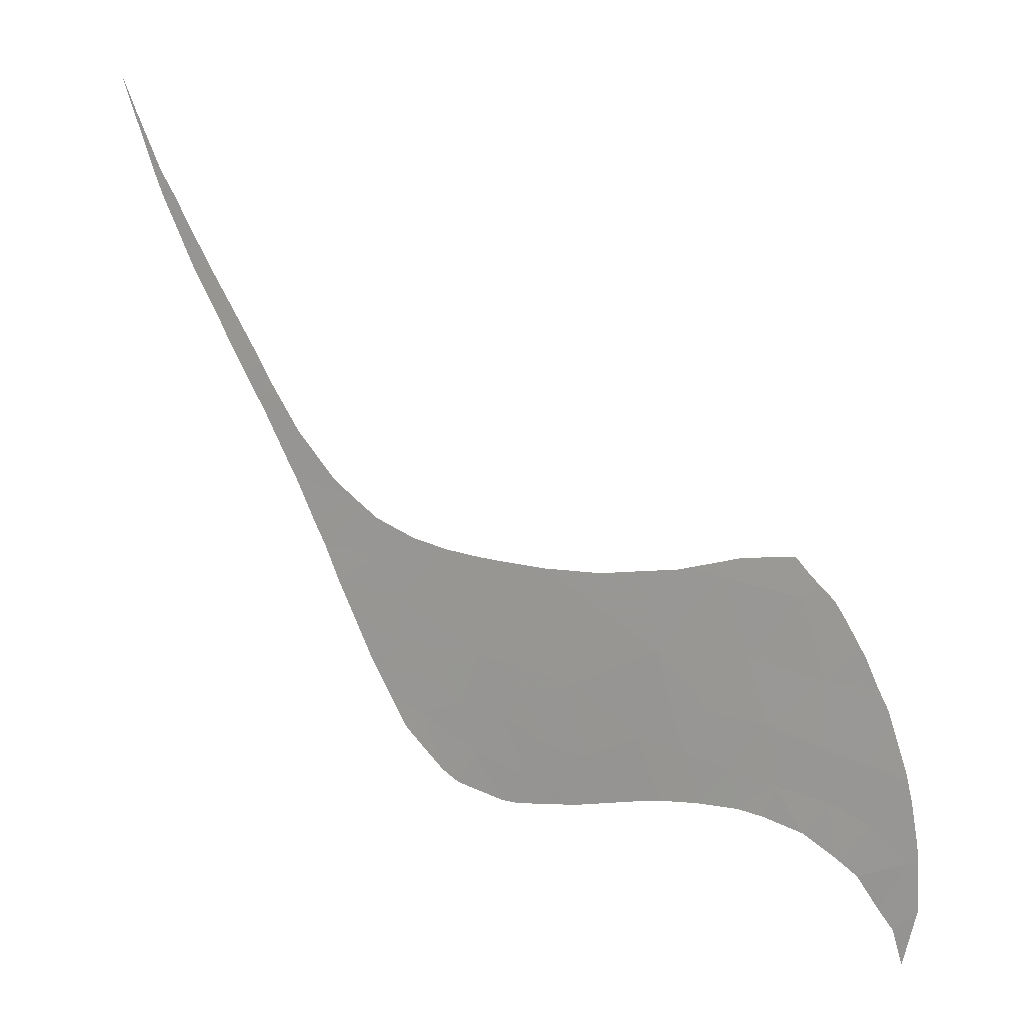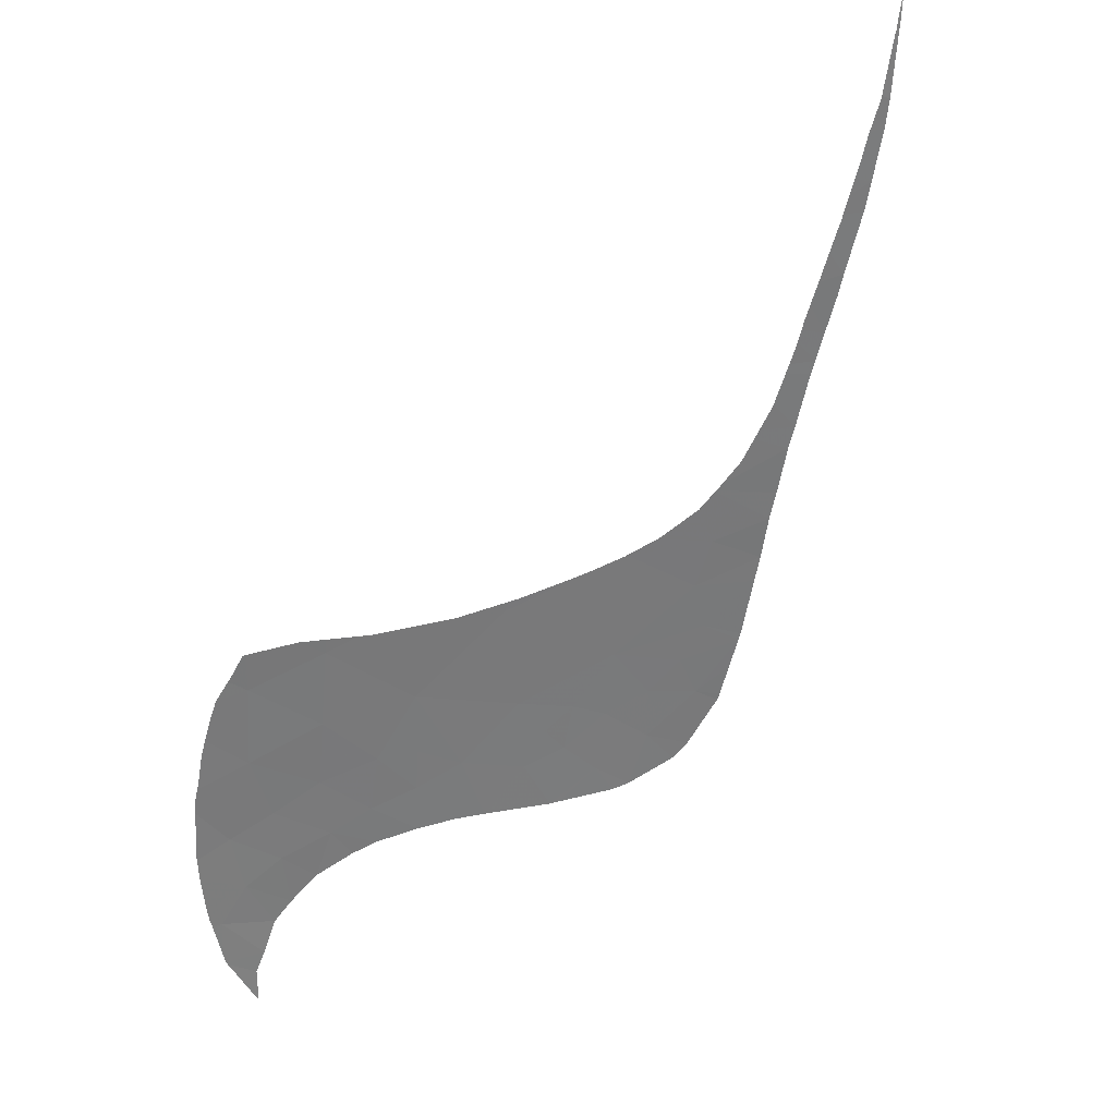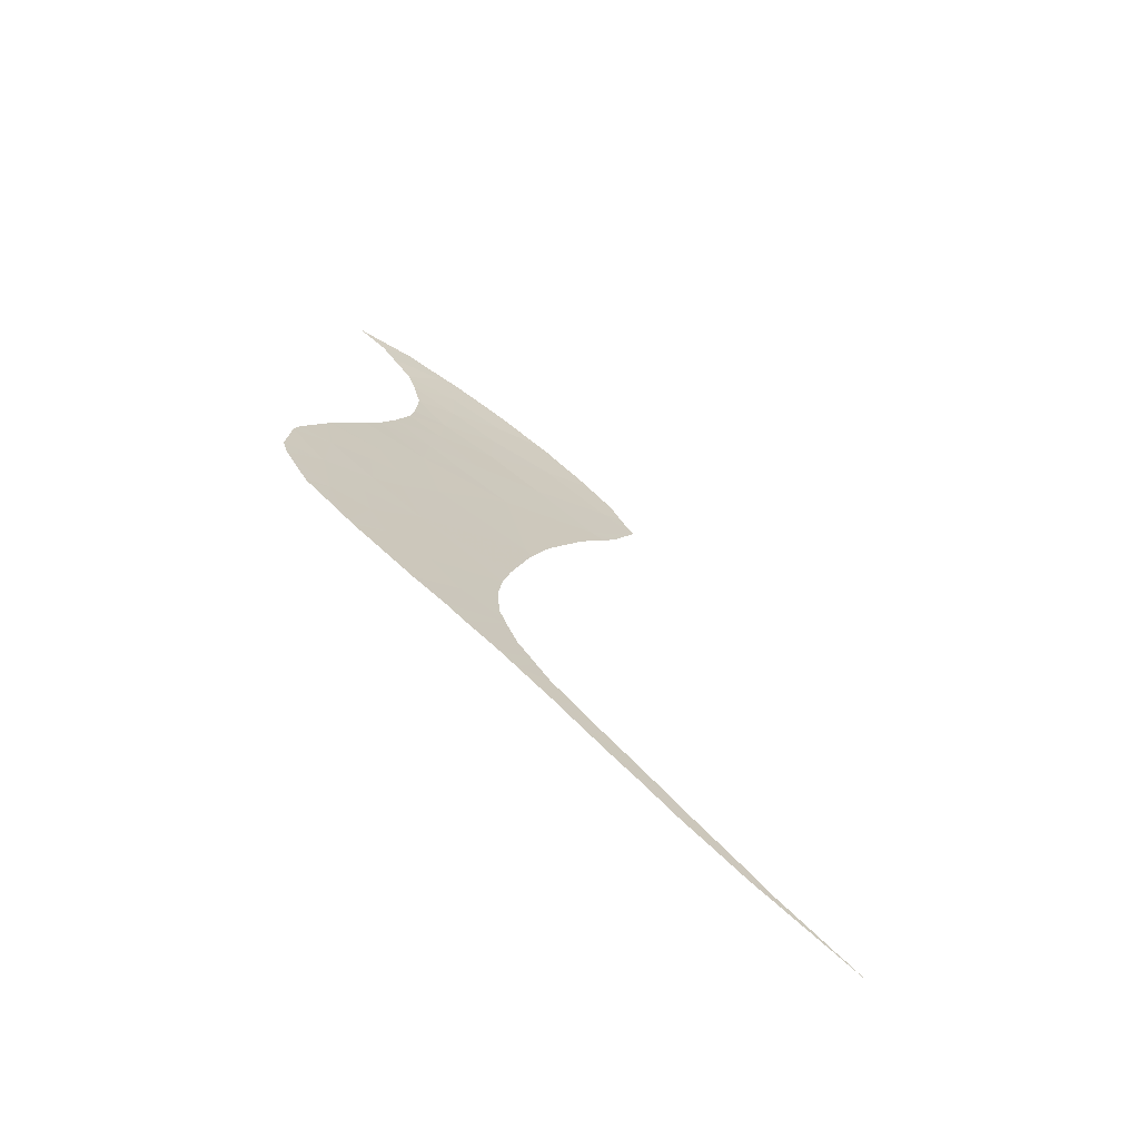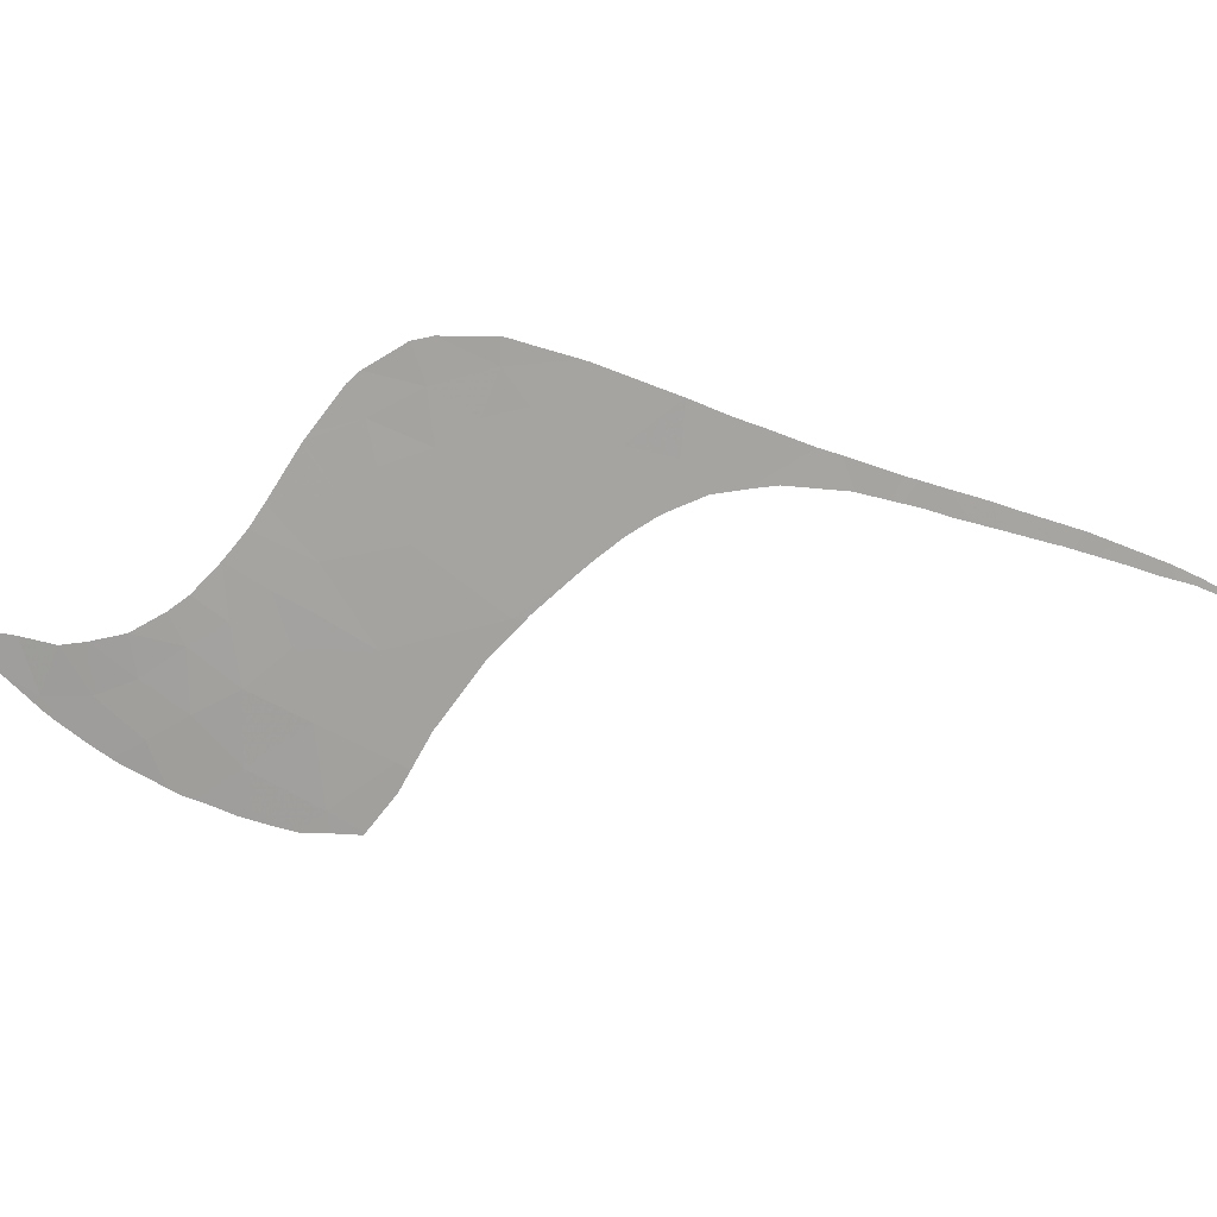
<metadata>
{"format":"obj","ext":"obj","renderer":"f3d","projection":"perspective","resolution":1024,"background":"white","views":[{"elev":-7.9,"azim":5.9,"up":"+Z"},{"elev":53.8,"azim":146.3,"up":"+Z"},{"elev":28.1,"azim":-64.0,"up":"+Y"},{"elev":-45.2,"azim":-128.0,"up":"+Y"}]}
</metadata>
<code>
v 27.23 88.43 -28.16
v 26.67 88.46 -27.71
v 27.84 87.77 -27.11
v 26.06 87.92 -25.81
v 25.34 88.3 -26.1
v 24.88 88.09 -25.13
v 28.21 86.31 -23.88
v 31.04 84.32 -21.61
v 31.4 85.56 -25.01
v 28.94 86.9 -25.98
v 29.83 86.36 -25.5
v 30.43 86.74 -26.96
v 33.36 86.43 -28.87
v 31.42 87.21 -28.96
v 31.77 86.41 -27.38
v 27.48 87.24 -25.46
v 34.31 84.07 -24.03
v 39.49 83.49 -27.21
v 38.02 84.49 -28.41
v 37.84 83.75 -26.46
v 34.25 86.07 -28.85
v 33.56 85.48 -26.78
v 35.1 85.14 -27.38
v 36.62 84.76 -27.82
v 35.46 85.65 -28.93
v 36.79 85.23 -29.13
v 37.15 84.82 -28.45
v 25.37 87.22 -23.45
v 25.36 86.62 -21.95
v 24.41 87.89 -24.18
v 24.31 87.84 -23.98
v 26.31 87.32 -24.56
v 38.95 81.82 -22.58
v 37.2 83.14 -24.34
v 36.44 82.42 -21.84
v 25.46 88.33 -26.29
v 29.66 87.45 -27.95
v 31.02 87.36 -28.95
v 29.31 87.98 -28.89
v 41.01 83.23 -27.81
v 39.73 84.13 -28.95
v 23.58 87.39 -22.16
v 39.9 84.77 -30.67
v 38.89 84.79 -29.92
v 30.86 86.27 -26.21
v 34.74 84.73 -26.04
v 28.99 86.52 -25.12
v 35.97 84.27 -26.01
v 17.54 84.06 -8.291
v 17.98 83.92 -8.351
v 18.15 84.47 -9.808
v 16.66 83.17 -5.466
v 16.73 83.13 -5.426
v 16.74 83.14 -5.465
v 28.77 88.13 -28.78
v 31.32 87.25 -28.97
v 41.07 84 -29.7
v 40.6 84.8 -31.28
v 22.41 86.66 -19.21
v 24.12 85.82 -18.75
v 22.78 86.87 -20.06
v 24.56 86.35 -20.5
v 23.25 87.19 -21.36
v 37.62 85.03 -29.38
v 42.19 84.15 -30.88
v 41.27 85.07 -32.34
v 40.56 82.87 -26.52
v 41.59 82.37 -26.11
v 39.65 82.62 -25.16
v 38.43 81.52 -21.32
v 38.67 81.44 -21.33
v 38.76 81.41 -21.33
v 42.49 84.75 -32.47
v 41.73 85.22 -33
v 42.38 84.94 -32.82
v 41.93 85.53 -33.82
v 42.52 84.69 -32.37
v 42.52 84.56 -32.06
v 19.08 84.45 -10.63
v 18.49 84.69 -10.66
v 19.2 84.51 -10.9
v 19.34 85.1 -12.44
v 18.8 84.32 -10.06
v 19.04 84.44 -10.56
v 42.31 83.32 -28.98
v 42.18 83.06 -28.26
v 42.14 82.99 -28.06
v 22.04 85.63 -16.28
v 21.51 86.16 -17.08
v 22 85.62 -16.22
v 41.28 82.2 -25.45
v 40.9 81.94 -24.48
v 24.3 85.81 -18.91
v 24.76 85.8 -19.31
v 25.89 85.61 -19.95
v 17.74 83.82 -7.906
v 17.27 83.83 -7.484
v 17.47 83.69 -7.36
v 17.52 83.72 -7.467
v 18.03 83.94 -8.461
v 35.05 82.8 -21.52
v 35.14 82.77 -21.51
v 28.34 85.01 -20.78
v 28.42 84.99 -20.8
v 28.96 84.83 -20.92
v 19.3 84.54 -11.06
v 39.96 81.54 -22.72
v 39.42 81.49 -22.13
v 39.2 81.47 -21.88
v 36.31 82.28 -21.37
v 37.09 81.97 -21.27
v 18.58 84.22 -9.619
v 18.41 84.14 -9.278
v 18.36 84.12 -9.18
v 27.19 85.32 -20.47
v 42.46 83.75 -30.13
v 42.47 83.78 -30.19
v 42.34 85.01 -32.95
v 42.1 85.45 -33.78
v 42 85.63 -34.1
v 42.5 84.06 -30.89
v 42.5 84.26 -31.36
v 41.4 82.26 -25.69
v 42.5 83.93 -30.58
v 41.71 82.5 -26.55
v 41.9 82.72 -27.22
v 27.13 85.34 -20.44
v 27.05 85.35 -20.41
v 26.11 85.57 -20.06
v 21.48 85.43 -15.27
v 20.79 85.77 -15.46
v 20.57 85.68 -15.04
v 21.34 85.38 -15.01
v 20.99 85.25 -14.36
v 21.04 85.27 -14.48
v 21.82 86.31 -17.75
v 23.94 85.82 -18.58
v 24.17 85.81 -18.79
v 20.09 84.87 -12.58
v 19.65 84.69 -11.73
v 19.62 85.26 -13.09
v 20.13 84.88 -12.64
v 34.03 83.18 -21.52
v 35.01 82.82 -21.53
v 32.49 83.74 -21.51
v 31.89 83.93 -21.43
v 32.4 83.77 -21.5
v 31.16 84.17 -21.34
v 30.86 84.26 -21.3
v 30.58 84.35 -21.26
v 40.02 81.57 -22.83
v 40.3 81.67 -23.32
v 20.22 84.92 -12.83
v 20.43 85 -13.23
v 20.18 85.5 -14.22
v 20.68 85.1 -13.71
v 35.38 82.66 -21.48
v 20.81 85.16 -13.97
v 22.76 85.75 -17.27
v 23.25 85.83 -17.93
v 16.7 83.21 -5.596
v 16.83 83.21 -5.695
v 16.85 83.22 -5.746
v 16.77 83.17 -5.546
v 16.78 83.18 -5.595
v 16.67 83.19 -5.509
v 16.71 83.11 -5.37
v 16.38 82.83 -4.478
v 29.94 84.54 -21.13
v 22.56 85.71 -16.99
v 40.66 81.83 -24.01
f 3 2 1
f 6 5 4
f 9 8 7
f 12 11 10
f 15 14 13
f 10 16 3
f 9 17 8
f 20 19 18
f 23 22 21
f 22 13 21
f 23 25 24
f 25 26 24
f 26 27 24
f 7 29 28
f 31 30 28
f 30 32 28
f 32 7 28
f 35 34 33
f 5 36 4
f 39 38 37
f 11 9 7
f 41 40 18
f 42 31 28
f 28 29 42
f 15 22 9
f 22 17 9
f 26 19 27
f 41 44 43
f 12 15 45
f 30 6 4
f 4 32 30
f 24 27 19
f 25 23 21
f 46 22 23
f 45 11 12
f 47 11 7
f 48 23 24
f 51 50 49
f 54 53 52
f 10 3 37
f 12 10 37
f 4 36 2
f 2 3 4
f 39 37 55
f 11 47 10
f 17 46 48
f 47 7 10
f 56 12 37
f 37 38 56
f 11 45 9
f 57 41 43
f 43 58 57
f 61 60 59
f 61 63 62
f 63 29 62
f 45 15 9
f 63 42 29
f 37 3 55
f 3 1 55
f 15 12 56
f 56 14 15
f 22 46 17
f 20 48 24
f 24 19 20
f 7 16 10
f 16 4 3
f 32 16 7
f 48 46 23
f 16 32 4
f 22 15 13
f 19 41 18
f 35 17 34
f 19 26 64
f 57 40 41
f 19 64 44
f 44 41 19
f 65 57 58
f 65 58 66
f 40 67 18
f 68 67 40
f 34 69 33
f 18 67 69
f 17 48 34
f 48 20 34
f 20 69 34
f 20 18 69
f 70 35 33
f 33 71 70
f 71 33 72
f 66 74 73
f 74 76 75
f 75 73 74
f 65 66 77
f 77 66 73
f 77 78 65
f 51 80 79
f 80 82 81
f 81 79 80
f 84 83 51
f 84 51 79
f 40 57 85
f 85 86 40
f 87 40 86
f 90 89 88
f 92 69 91
f 94 93 62
f 94 62 95
f 97 49 96
f 96 49 50
f 99 98 97
f 99 97 96
f 50 51 100
f 101 17 35
f 35 102 101
f 103 7 8
f 8 104 103
f 104 8 105
f 81 82 106
f 108 33 107
f 109 72 33
f 109 33 108
f 111 110 35
f 70 111 35
f 113 51 112
f 112 51 83
f 114 100 51
f 114 51 113
f 115 7 103
f 57 65 116
f 116 65 117
f 85 57 116
f 75 76 118
f 118 76 119
f 119 76 120
f 122 121 65
f 122 65 78
f 91 69 123
f 123 69 67
f 67 68 123
f 124 117 65
f 65 121 124
f 126 125 40
f 126 40 87
f 62 29 127
f 29 7 115
f 115 127 29
f 128 62 127
f 129 95 62
f 129 62 128
f 132 131 130
f 131 89 90
f 90 130 131
f 133 132 130
f 135 134 132
f 135 132 133
f 137 136 59
f 59 60 137
f 60 61 138
f 138 61 62
f 62 93 138
f 140 82 139
f 139 82 141
f 141 142 139
f 106 82 140
f 143 8 17
f 144 17 101
f 143 17 144
f 145 8 143
f 147 146 8
f 147 8 145
f 149 8 148
f 148 8 146
f 150 105 8
f 150 8 149
f 107 33 151
f 33 69 152
f 152 151 33
f 142 141 153
f 141 155 154
f 154 153 141
f 154 155 156
f 102 35 157
f 157 35 110
f 156 155 158
f 155 132 134
f 134 158 155
f 160 159 136
f 160 136 137
f 163 162 161
f 163 161 97
f 97 98 163
f 165 164 161
f 165 161 162
f 52 166 54
f 166 161 164
f 164 54 166
f 52 53 167
f 167 168 52
f 105 150 169
f 88 89 170
f 170 89 136
f 136 159 170
f 152 69 171
f 171 69 92
f 68 40 125

</code>
